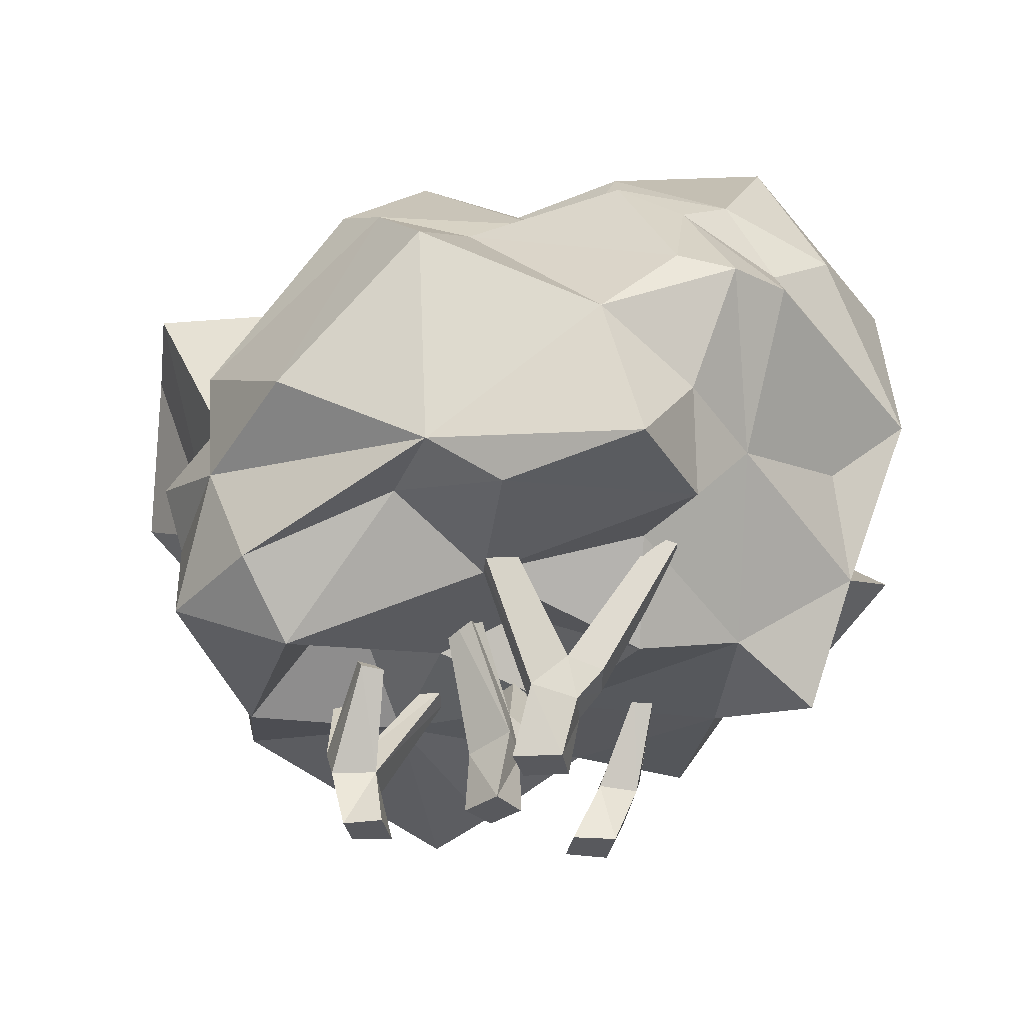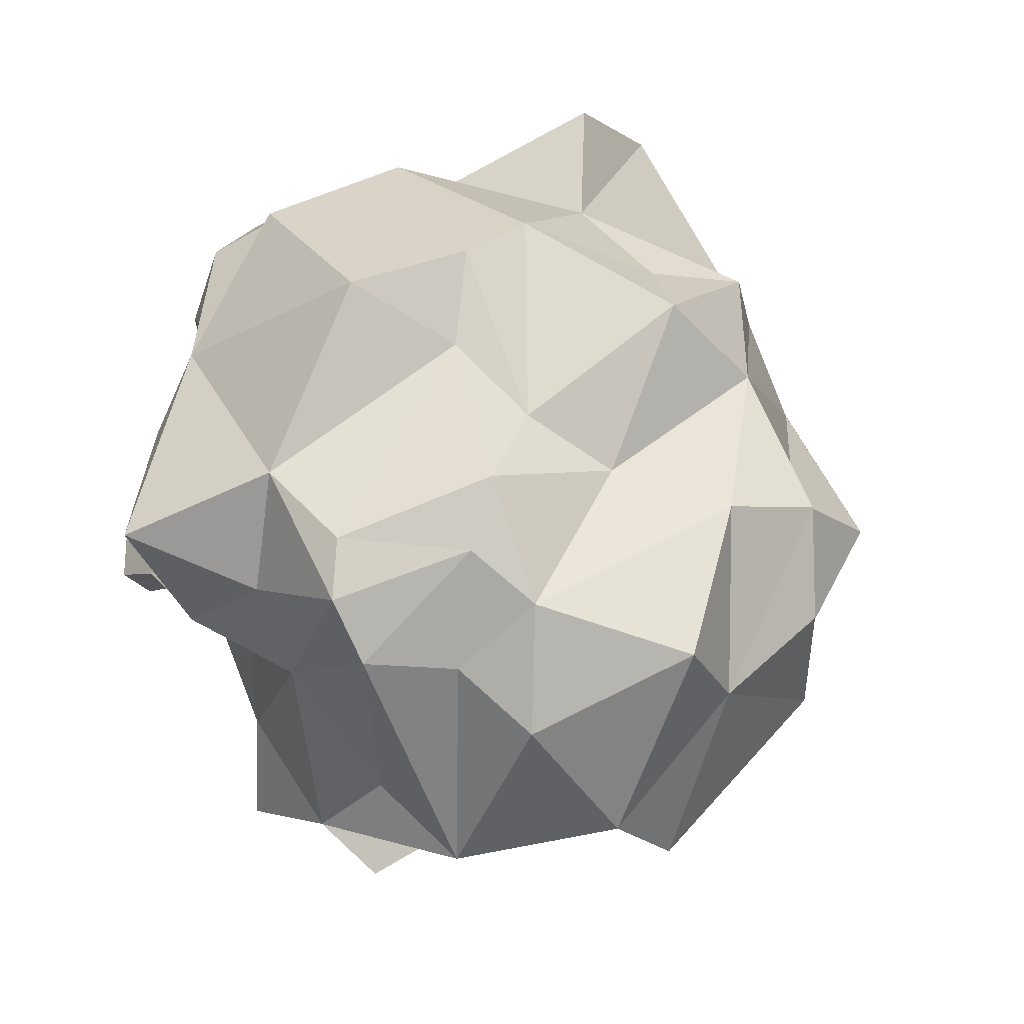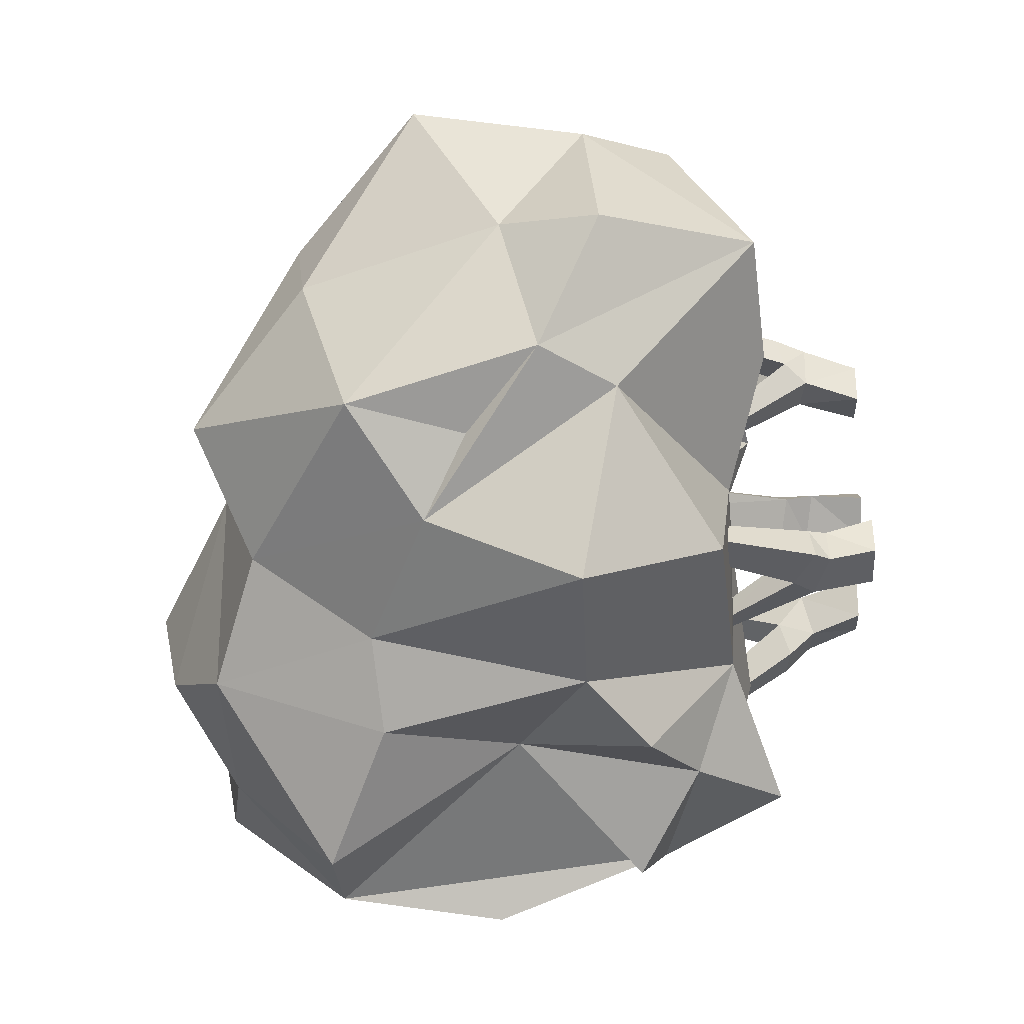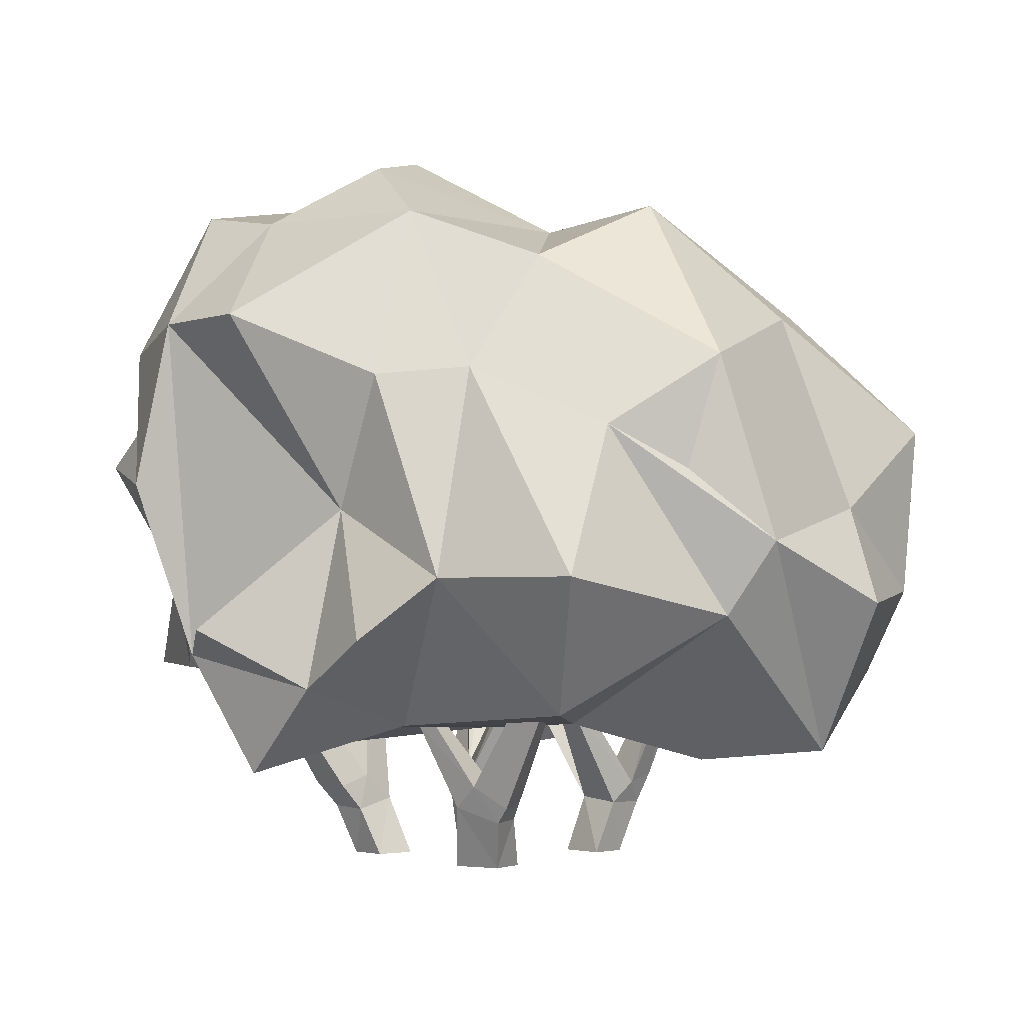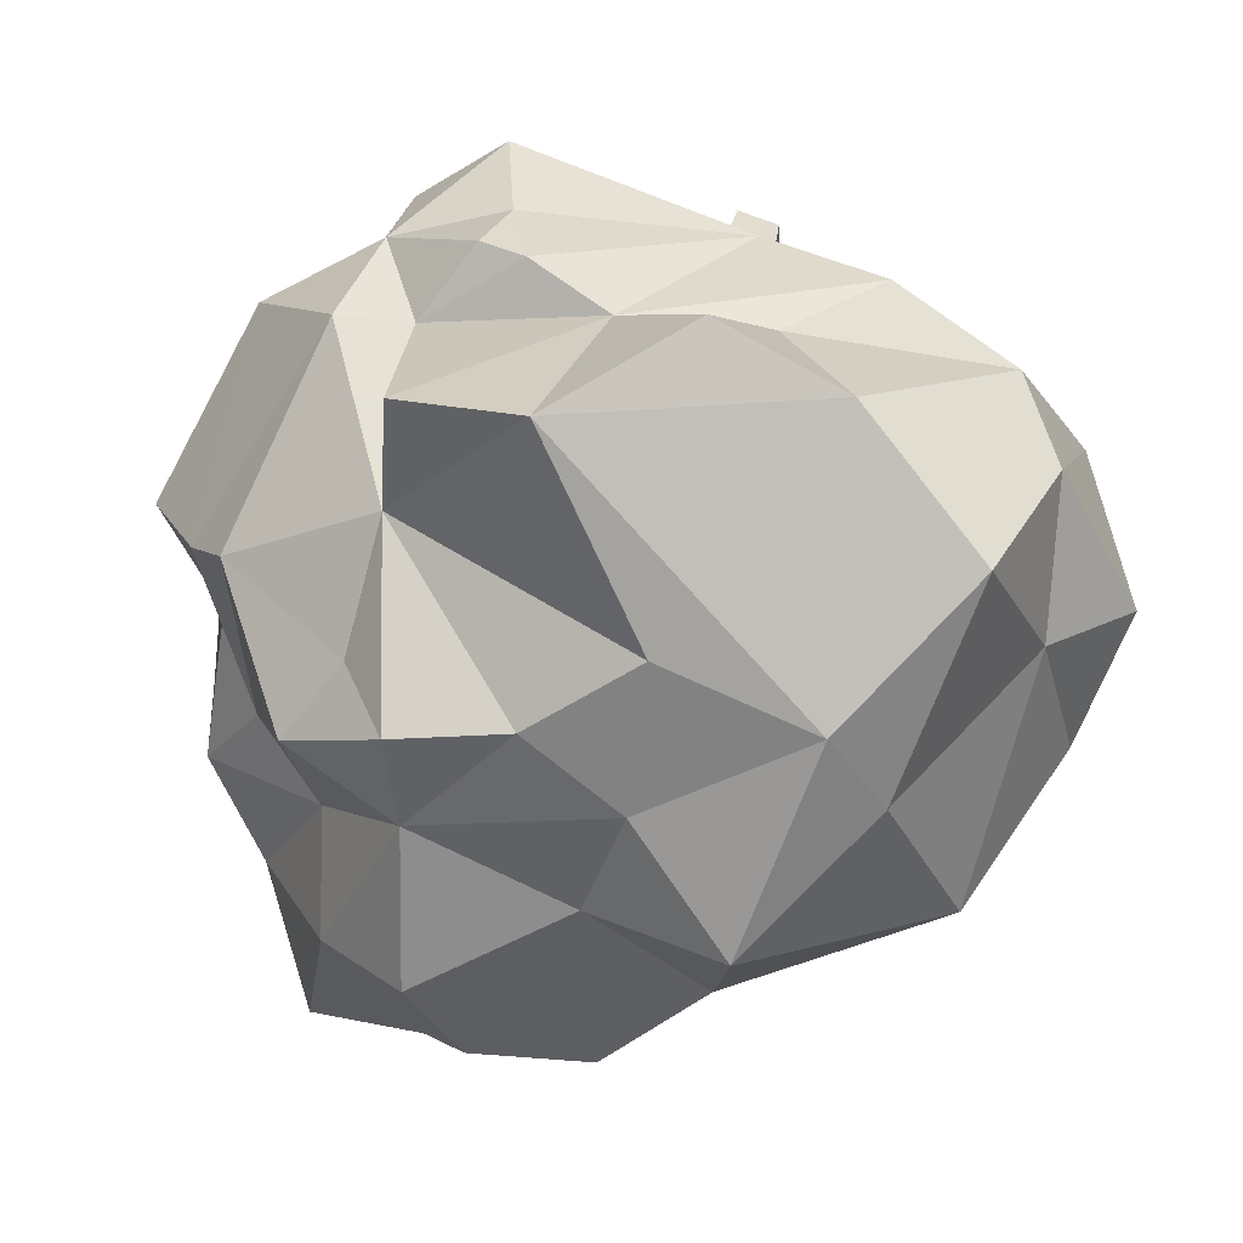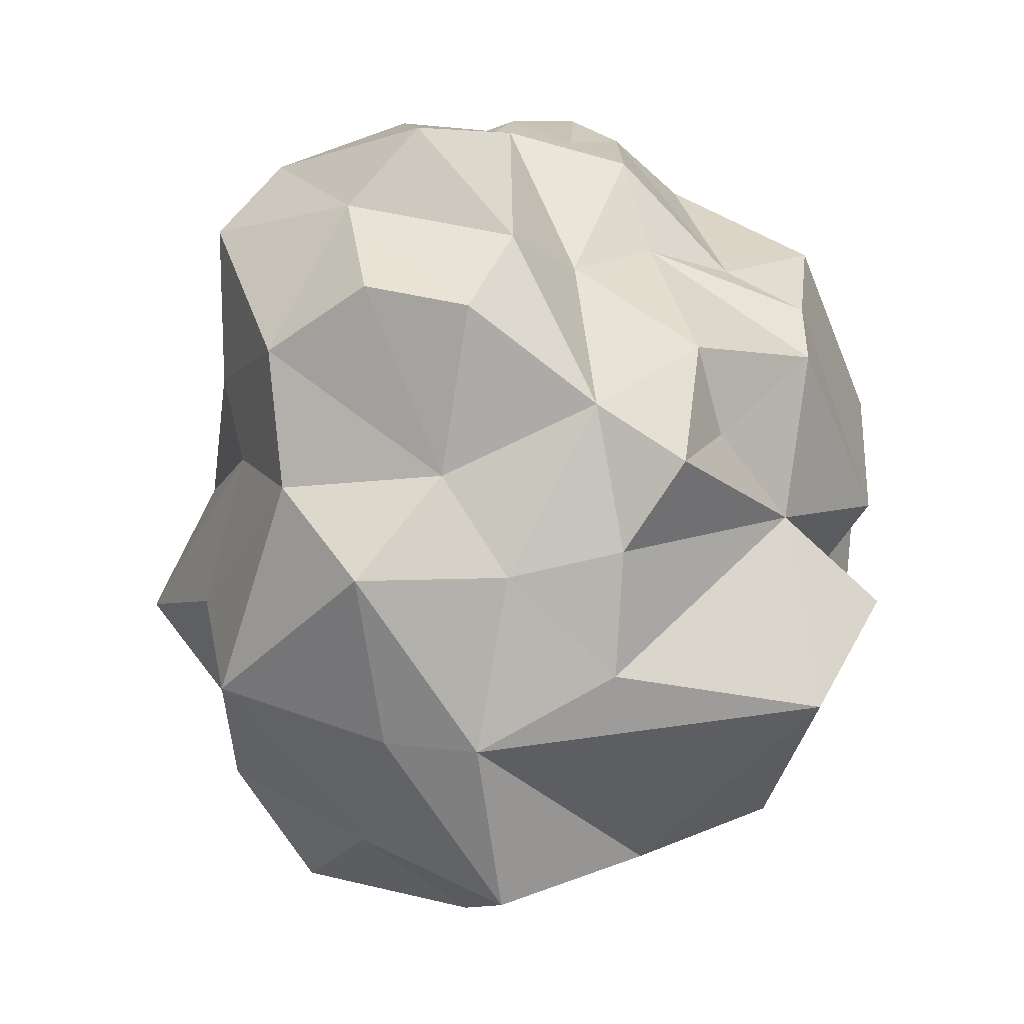
<metadata>
{"format":"obj","ext":"obj","renderer":"f3d","projection":"perspective","resolution":1024,"background":"white","views":[{"elev":-29.9,"azim":92.6,"up":"+Y"},{"elev":-22.8,"azim":122.1,"up":"+Z"},{"elev":-29.0,"azim":-87.1,"up":"+Z"},{"elev":-3.0,"azim":-135.7,"up":"+Y"},{"elev":47.0,"azim":-158.7,"up":"+Z"},{"elev":74.5,"azim":-49.9,"up":"+Y"}]}
</metadata>
<code>
o Bush_average_Plane.001
v 11.48 -0.000817 14.73
v 11.73 -0.000817 14.68
v 11.42 -0.000817 14.5
v 11.69 -0.000817 14.45
v 12.58 -0.000817 14.92
v 12.83 -0.000817 14.97
v 12.59 -0.000817 14.69
v 12.83 -0.000817 14.71
v 11.76 -0.000817 15.91
v 11.98 -0.000817 15.93
v 11.75 -0.000817 15.69
v 12.02 -0.000817 15.72
v 11.31 0.2599 14.4
v 11.39 0.2702 14.6
v 11.62 0.3497 14.53
v 11.56 0.3406 14.32
v 12.71 0.3252 14.87
v 12.7 0.2668 14.62
v 12.94 0.3566 14.87
v 12.92 0.2802 14.63
v 11.68 0.2979 15.98
v 11.68 0.3006 15.77
v 11.93 0.3203 16.01
v 11.92 0.3267 15.77
v 11.23 0.3439 14.38
v 11.32 0.37 14.58
v 11.49 0.4829 14.5
v 11.41 0.4613 14.31
v 10.74 1.08 14.26
v 10.79 1.094 14.37
v 10.88 1.159 14.32
v 10.85 1.153 14.22
v 11.81 0.8281 14.32
v 11.77 0.8187 14.22
v 11.72 0.8797 14.32
v 11.68 0.8623 14.21
v 11.62 0.4702 16.03
v 11.62 0.4215 15.86
v 11.82 0.4889 16.06
v 11.84 0.4555 15.89
v 11.29 1.193 16.04
v 11.3 1.174 15.94
v 11.39 1.215 16.06
v 11.42 1.201 15.96
v 11.68 0.8625 15.41
v 11.81 0.8956 15.41
v 11.65 0.8997 15.48
v 11.78 0.9382 15.49
v 12.21 0.8148 15.71
v 12.24 0.8318 15.84
v 12.16 0.8723 15.78
v 12.16 0.8988 15.87
v 12.73 0.4685 14.7
v 12.72 0.4076 14.51
v 12.96 0.5058 14.68
v 12.94 0.4286 14.49
v 12.94 1.14 14.2
v 12.93 1.101 14.09
v 13.06 1.154 14.2
v 13.05 1.112 14.09
v 13.27 1.201 15.17
v 13.15 1.181 15.19
v 13.27 1.254 15.06
v 13.15 1.233 15.09
v 12.12 0.002454 15.26
v 12.31 0.002454 15.08
v 11.94 0.002454 15.13
v 12.11 0.002454 14.96
v 12.14 0.3257 15.24
v 11.95 0.2872 15.15
v 12.31 0.3793 15.01
v 12.12 0.3217 14.96
v 12.01 0.4758 15.19
v 11.88 0.4389 15.1
v 12.16 0.5442 15.01
v 12.03 0.4816 14.88
v 11.67 1.14 15.09
v 11.57 1.101 15.03
v 11.74 1.154 14.99
v 11.64 1.112 14.93
v 12.48 1.201 15.28
v 12.43 1.181 15.39
v 12.39 1.254 15.22
v 12.34 1.233 15.33
v 12.18 3.778 15.29
v 13.54 1.12 13.99
v 13.46 1.235 15.56
v 11.59 0.8354 16.54
v 9.624 1.799 14.76
v 13.64 2.312 13.49
v 12.5 2.13 12.78
v 11.8 3.013 12.85
v 11.2 3.533 15.5
v 13.05 0.9603 15.11
v 9.874 1.406 14.66
v 10.08 1.6 13.67
v 12.43 1.197 13.12
v 13.01 2.911 13.19
v 10.89 1.007 16.63
v 13.27 3.053 14.81
v 12.51 2.97 17.04
v 11.32 3.618 13.72
v 12.23 3.621 13.5
v 11.85 2.972 17.17
v 12.14 1.177 14.96
v 12.72 0.6578 14.3
v 9.955 0.6692 15.58
v 13.3 0.9552 16.36
v 12.83 0.8871 16.78
v 10.83 1.602 13.46
v 13.28 2.643 13.5
v 13.61 2.886 15.66
v 11.93 1.842 16.77
v 12.6 1.77 16.93
v 10.17 3.082 15.51
v 9.85 2.792 14.58
v 11.21 2.688 13.36
v 11.38 3.639 14.89
v 12.08 4.079 14.49
v 11.21 3.277 16.25
v 10.44 3.152 15.93
v 12.56 2.971 16.36
v 12.6 3.861 14.36
v 12.79 3.72 13.52
v 11.85 3.951 13.97
v 10.72 2.088 16.89
v 11.24 1.59 16.69
v 11.36 2.215 17.26
v 12.79 2.057 16.62
v 13.19 1.515 16.58
v 13.17 2.138 16.62
v 13.34 3.081 15.89
v 10.92 2.738 13.78
v 9.975 2.182 14.46
v 12.37 1.772 16.91
v 13.55 2.783 15.17
v 14.04 2.466 15.4
v 14.03 1.979 14.46
v 13.22 1.554 13.7
v 12.11 1.335 12.89
v 9.777 2.006 15.61
v 9.472 1.478 15.44
v 12.18 0.93 15.4
v 13.01 0.5824 16.15
v 13.88 1.296 15.36
v 14.15 1.146 14.26
v 13.11 1.127 14.26
v 11.44 0.8188 15.69
v 10.99 0.8144 14.66
v 12.52 0.7849 13.76
v 11.51 0.8112 13.86
v 10.51 0.8808 14.05
v 13.78 1.717 16.15
v 12.65 1.738 13.2
v 13.93 2.345 14.06
v 10.23 1.097 16.37
v 10.83 3.381 14.23
v 12.84 3.298 14.61
v 11.7 3.561 15.88
v 12.24 3.775 15.85
v 12.58 3.42 15.85
v 12.81 3.669 15.48
v 10.65 3.713 14.93
v 9.963 2.486 16.5
v 13.59 3.038 14.36
v 13.55 2.889 14
v 13.3 3.11 13.75
v 12.32 3.002 12.85
v 10.21 2.408 14.09
v 12.59 1.386 16.82
v 13.88 2.289 13.75
v 11.56 1.983 13.44
v 11.24 1.274 13.26
v 9.895 1.56 16.28
v 12.19 1.305 15.92
v 13.83 1.058 14.97
v 13.7 1.672 13.99
v 10.54 0.6122 15.24
v 11.81 0.7726 14.76
v 12.18 0.5458 13.36
v 11.68 1.014 13.31
f 1 4 2
f 5 8 6
f 9 12 10
f 28 34 16
f 20 55 19
f 24 50 23
f 8 18 20
f 7 17 18
f 11 24 12
f 1 15 14
f 9 22 11
f 6 17 5
f 4 15 2
f 9 23 21
f 8 19 6
f 3 16 4
f 10 24 23
f 3 14 13
f 28 31 27
f 13 26 25
f 13 28 16
f 14 27 26
f 30 32 29
f 25 30 29
f 28 29 32
f 27 30 26
f 34 35 33
f 27 36 28
f 16 33 15
f 27 33 35
f 39 44 43
f 21 38 22
f 40 46 48
f 21 39 37
f 41 44 42
f 37 42 38
f 38 44 40
f 37 43 41
f 45 48 46
f 24 45 46
f 38 45 22
f 40 47 38
f 50 51 52
f 40 49 24
f 40 52 51
f 39 50 52
f 56 58 60
f 18 53 54
f 20 54 56
f 55 61 19
f 57 60 58
f 55 57 53
f 56 59 55
f 54 57 58
f 61 64 62
f 55 64 63
f 53 62 64
f 19 62 17
f 65 68 66
f 72 75 71
f 68 70 72
f 65 70 67
f 66 69 65
f 66 72 71
f 74 80 76
f 70 73 74
f 72 74 76
f 75 81 71
f 77 80 78
f 73 79 77
f 76 79 75
f 74 77 78
f 81 84 82
f 75 84 83
f 73 82 84
f 71 82 69
f 147 106 150
f 110 151 152
f 152 149 95
f 106 147 94
f 176 94 86
f 87 94 176
f 94 143 105
f 144 94 87
f 152 96 110
f 97 154 139
f 181 140 97
f 97 140 172
f 177 171 138
f 88 99 148
f 91 154 97
f 131 153 112
f 127 99 113
f 156 126 174
f 133 102 117
f 92 103 168
f 100 158 162
f 162 158 85
f 101 104 113
f 104 101 122
f 121 164 126
f 164 121 115
f 121 120 93
f 122 159 120
f 93 159 85
f 104 121 126
f 120 104 122
f 128 104 126
f 160 159 122
f 160 162 85
f 132 161 122
f 162 132 100
f 158 123 85
f 123 158 167
f 119 123 103
f 103 123 124
f 167 124 123
f 98 124 167
f 119 118 85
f 102 103 92
f 125 102 118
f 117 102 92
f 102 157 118
f 163 93 118
f 163 118 157
f 116 163 157
f 116 115 163
f 126 127 128
f 113 128 127
f 101 129 122
f 113 129 101
f 112 132 131
f 158 165 167
f 111 166 90
f 111 167 166
f 91 98 111
f 98 91 168
f 172 168 97
f 89 134 169
f 116 169 134
f 89 116 134
f 115 116 141
f 109 170 88
f 170 109 130
f 114 170 130
f 136 112 137
f 136 165 100
f 153 137 112
f 137 138 136
f 136 138 155
f 111 90 91
f 133 117 110
f 110 117 172
f 172 140 181
f 164 141 174
f 116 89 141
f 107 142 89
f 141 142 174
f 156 107 99
f 144 175 143
f 143 175 148
f 88 175 144
f 108 144 87
f 130 109 108
f 144 109 88
f 176 145 87
f 146 176 86
f 145 176 146
f 177 138 146
f 177 86 139
f 95 178 107
f 99 107 148
f 149 178 95
f 150 106 179
f 147 150 139
f 97 180 181
f 97 150 180
f 151 180 150
f 151 181 180
f 95 169 96
f 94 105 106
f 149 152 151
f 94 147 86
f 144 143 94
f 152 95 96
f 177 139 171
f 145 153 130
f 137 153 145
f 113 99 88
f 171 166 155
f 133 110 96
f 171 155 138
f 124 168 103
f 131 130 153
f 127 156 99
f 126 156 127
f 133 157 102
f 129 130 131
f 120 159 93
f 120 121 104
f 85 159 160
f 122 161 160
f 160 161 162
f 132 162 161
f 119 85 123
f 125 118 119
f 119 103 125
f 102 125 103
f 85 118 93
f 121 93 163
f 121 163 115
f 174 126 164
f 141 164 115
f 104 128 113
f 122 131 132
f 169 157 133
f 100 132 112
f 100 165 158
f 155 166 165
f 165 166 167
f 172 92 168
f 97 168 91
f 172 117 92
f 135 129 113
f 96 169 133
f 154 90 139
f 88 135 113
f 88 170 135
f 135 170 114
f 155 165 136
f 100 112 136
f 145 138 137
f 146 138 145
f 167 111 98
f 90 171 139
f 179 148 149
f 173 172 181
f 172 173 110
f 142 141 89
f 95 107 89
f 107 156 174
f 142 107 174
f 88 148 175
f 144 108 109
f 108 87 145
f 108 145 130
f 86 177 146
f 139 86 147
f 148 107 178
f 151 179 149
f 151 173 181
f 148 178 149
f 105 179 106
f 151 150 179
f 143 179 105
f 97 139 150
f 1 3 4
f 5 7 8
f 9 11 12
f 28 36 34
f 20 56 55
f 24 49 50
f 8 7 18
f 7 5 17
f 11 22 24
f 1 2 15
f 9 21 22
f 6 19 17
f 4 16 15
f 9 10 23
f 8 20 19
f 3 13 16
f 10 12 24
f 3 1 14
f 28 32 31
f 13 14 26
f 13 25 28
f 14 15 27
f 30 31 32
f 25 26 30
f 28 25 29
f 27 31 30
f 34 36 35
f 27 35 36
f 16 34 33
f 27 15 33
f 39 40 44
f 21 37 38
f 40 24 46
f 21 23 39
f 41 43 44
f 37 41 42
f 38 42 44
f 37 39 43
f 45 47 48
f 24 22 45
f 38 47 45
f 40 48 47
f 50 49 51
f 40 51 49
f 40 39 52
f 39 23 50
f 56 54 58
f 18 17 53
f 20 18 54
f 55 63 61
f 57 59 60
f 55 59 57
f 56 60 59
f 54 53 57
f 61 63 64
f 55 53 64
f 53 17 62
f 19 61 62
f 65 67 68
f 72 76 75
f 68 67 70
f 65 69 70
f 66 71 69
f 66 68 72
f 74 78 80
f 70 69 73
f 72 70 74
f 75 83 81
f 77 79 80
f 73 75 79
f 76 80 79
f 74 73 77
f 81 83 84
f 75 73 84
f 73 69 82
f 71 81 82
f 95 89 169
f 171 90 166
f 124 98 168
f 129 114 130
f 122 129 131
f 169 116 157
f 135 114 129
f 154 91 90
f 179 143 148
f 151 110 173

</code>
